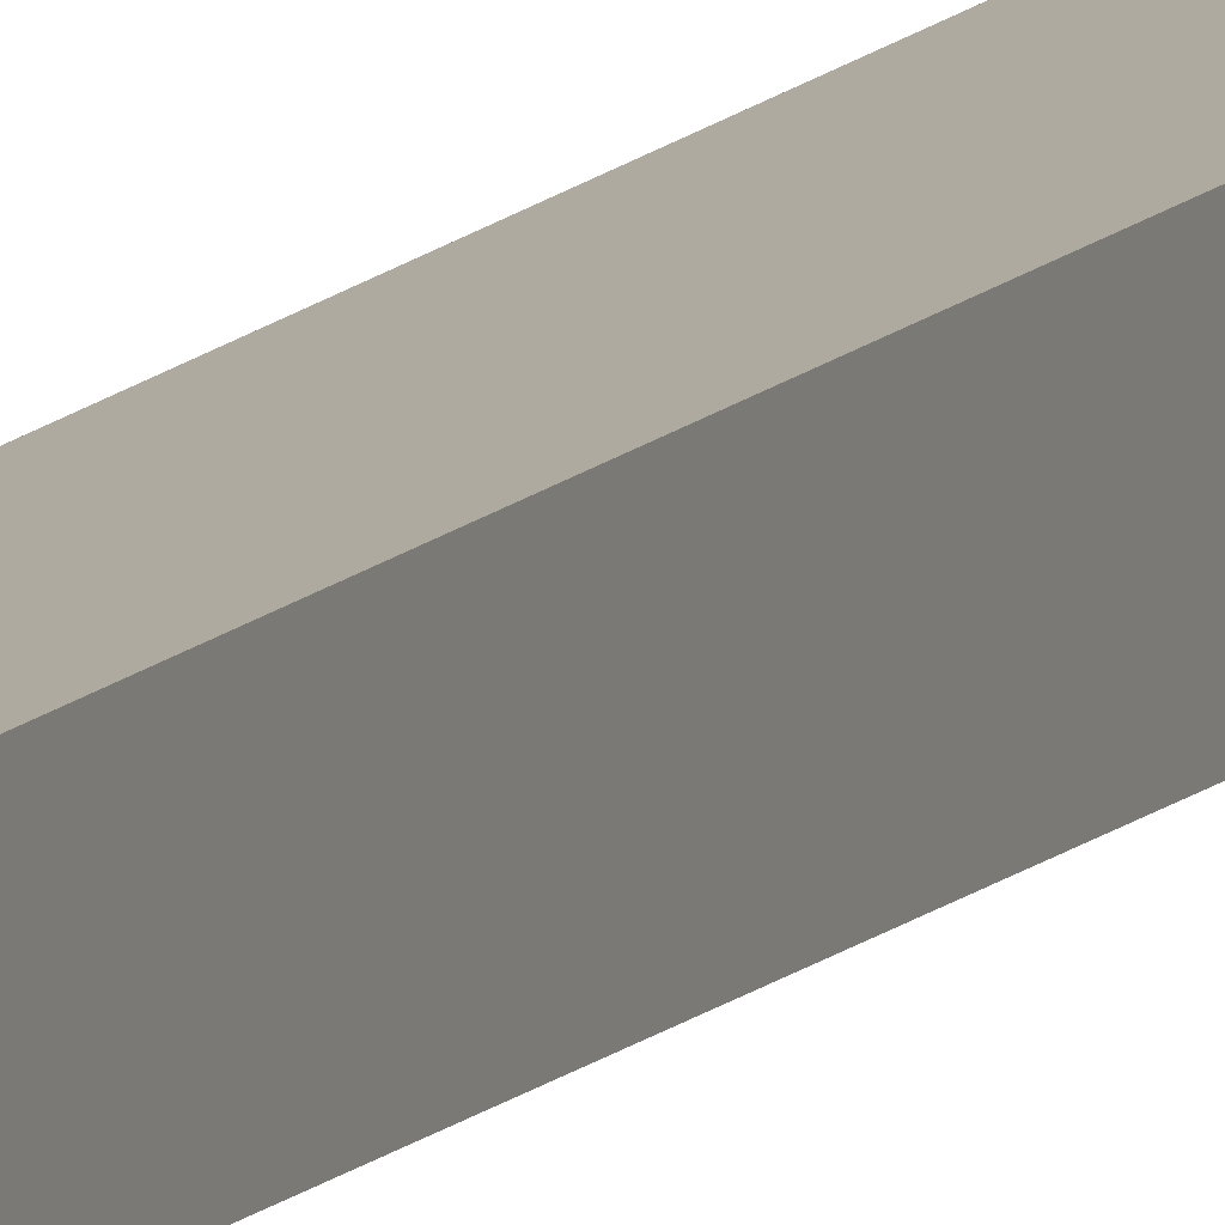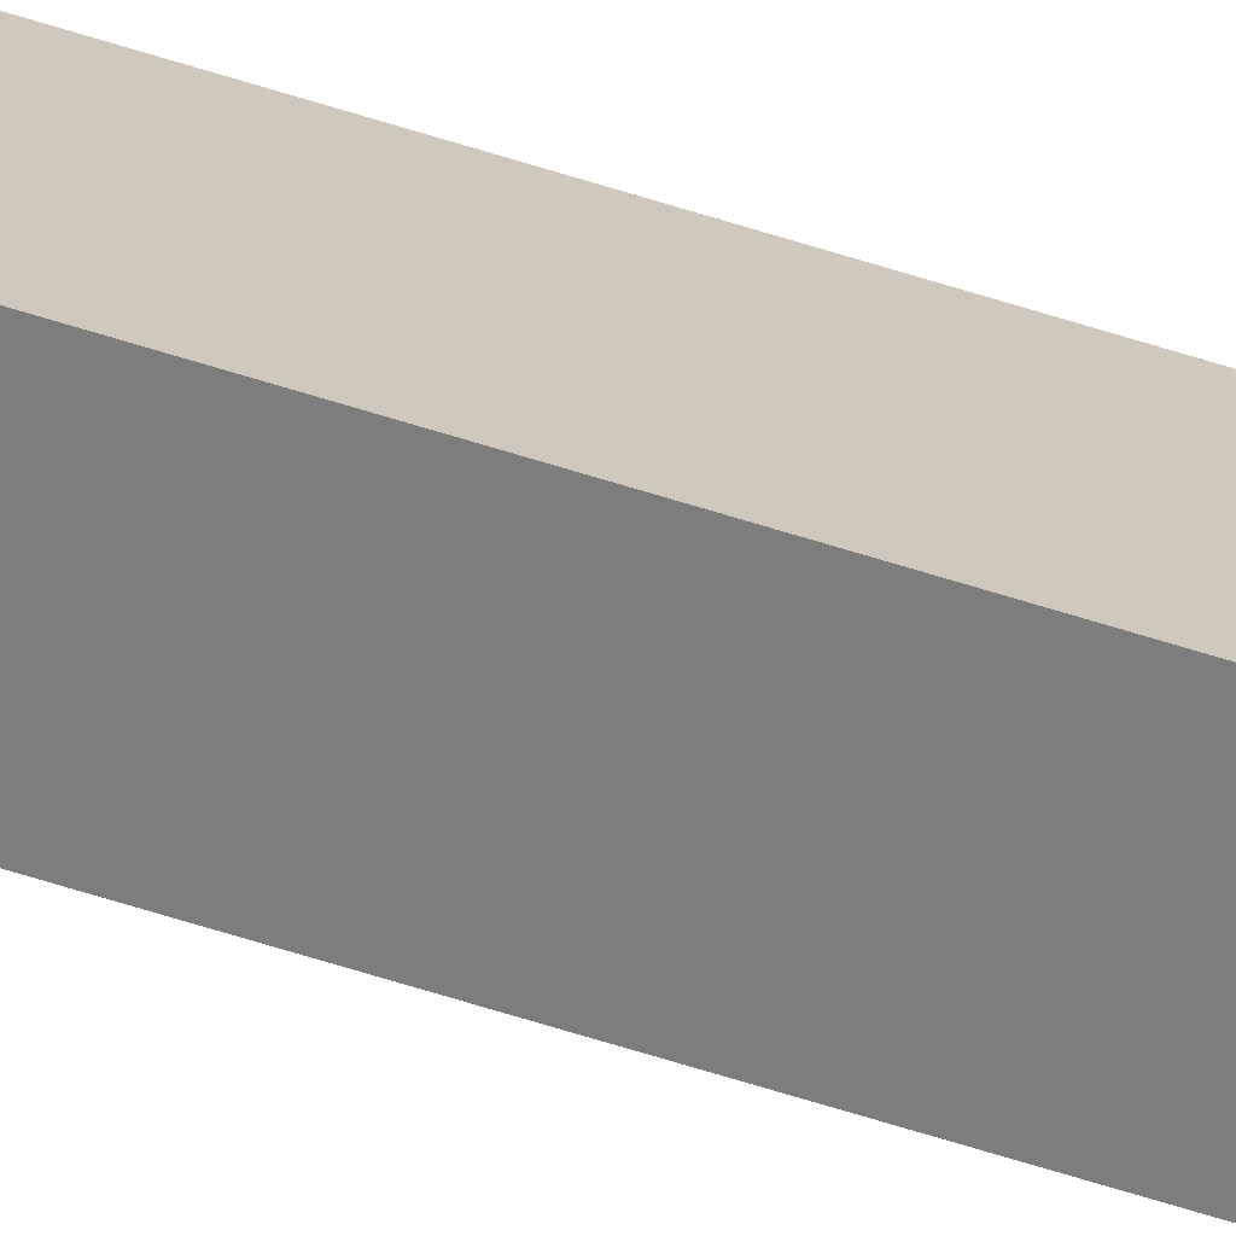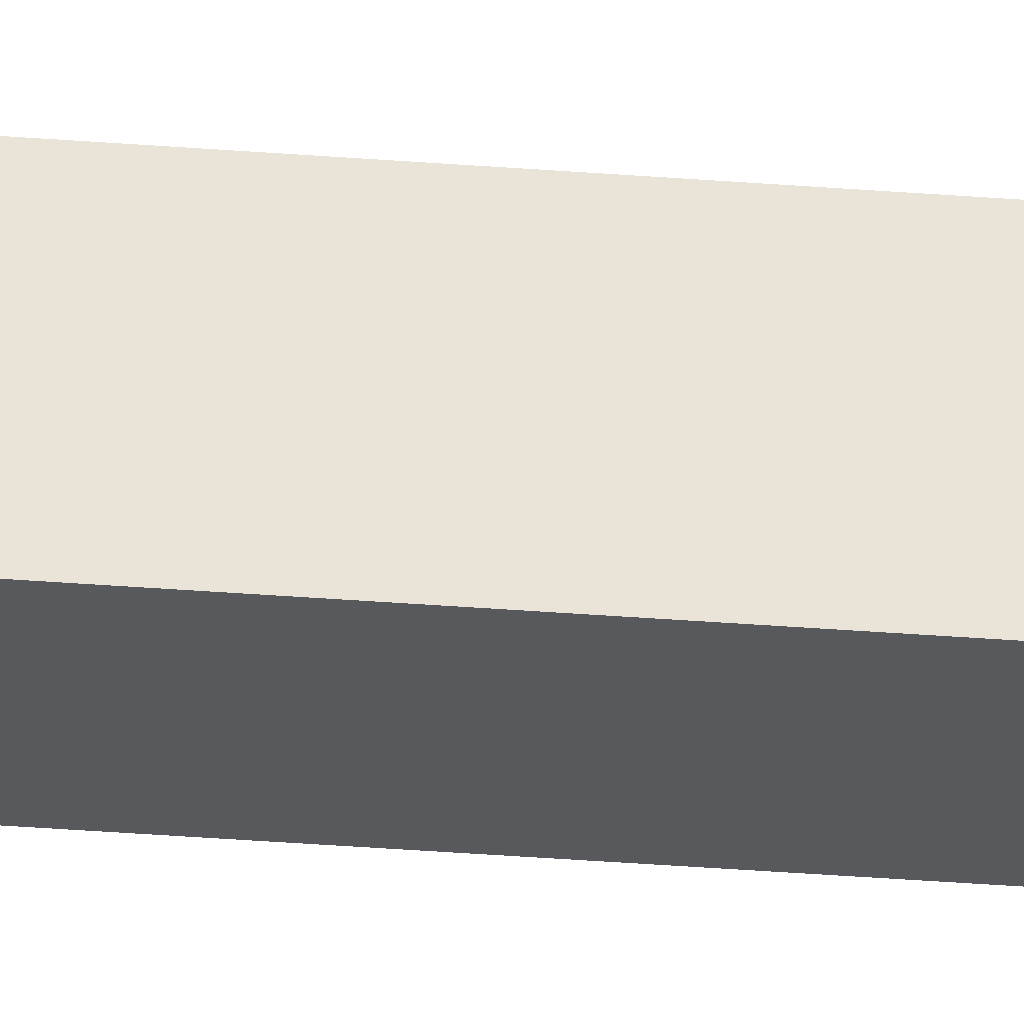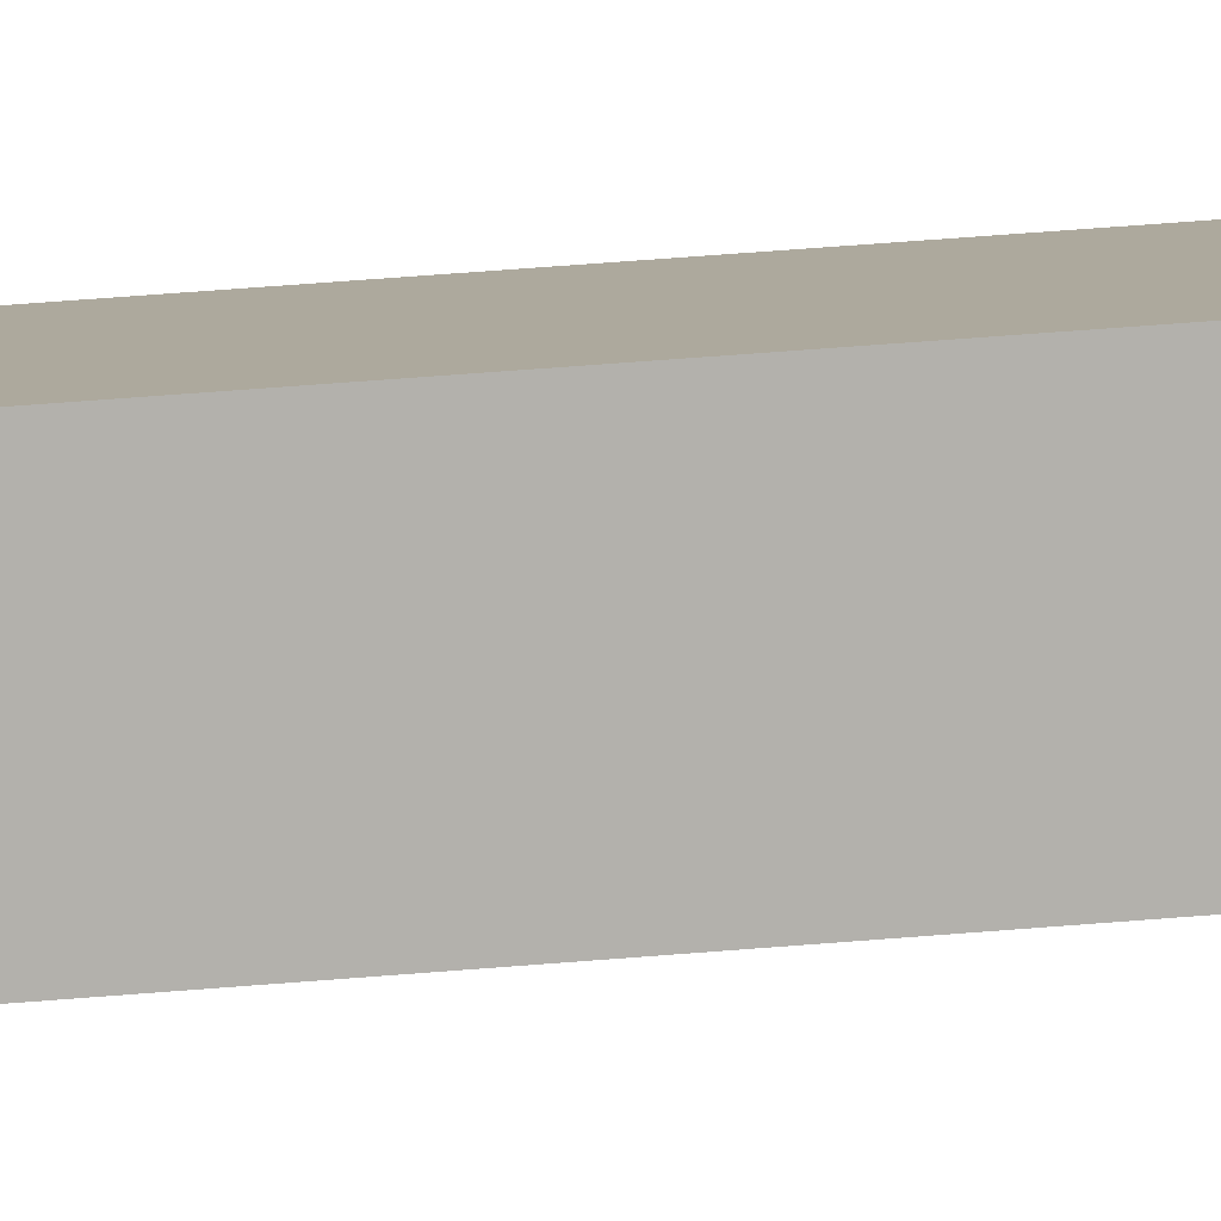
<metadata>
{"format":"obj","ext":"obj","renderer":"f3d","projection":"perspective","resolution":1024,"background":"white","views":[{"elev":9.4,"azim":-160.0,"up":"+Y"},{"elev":22.7,"azim":126.8,"up":"+Y"},{"elev":60.8,"azim":94.0,"up":"+Y"},{"elev":8.8,"azim":64.8,"up":"+Y"}]}
</metadata>
<code>
v -0 0 1653
v 0 0 0
v -2.142 2.142 1647
v 2.142 2.142 1647
v 2.142 -2.142 1647
v -2.142 -2.142 1647
v -0.5748 0.5748 39.54
v 0.5748 0.5748 39.54
v 0.5748 -0.5748 39.54
v -0.5748 -0.5748 39.54
f 2 7 8
f 2 9 10
f 2 8 9
f 2 10 7
f 1 4 3
f 1 5 4
f 6 5 1
f 3 6 1
f 3 4 8 7
f 4 5 9 8
f 10 9 5 6
f 7 10 6 3

</code>
